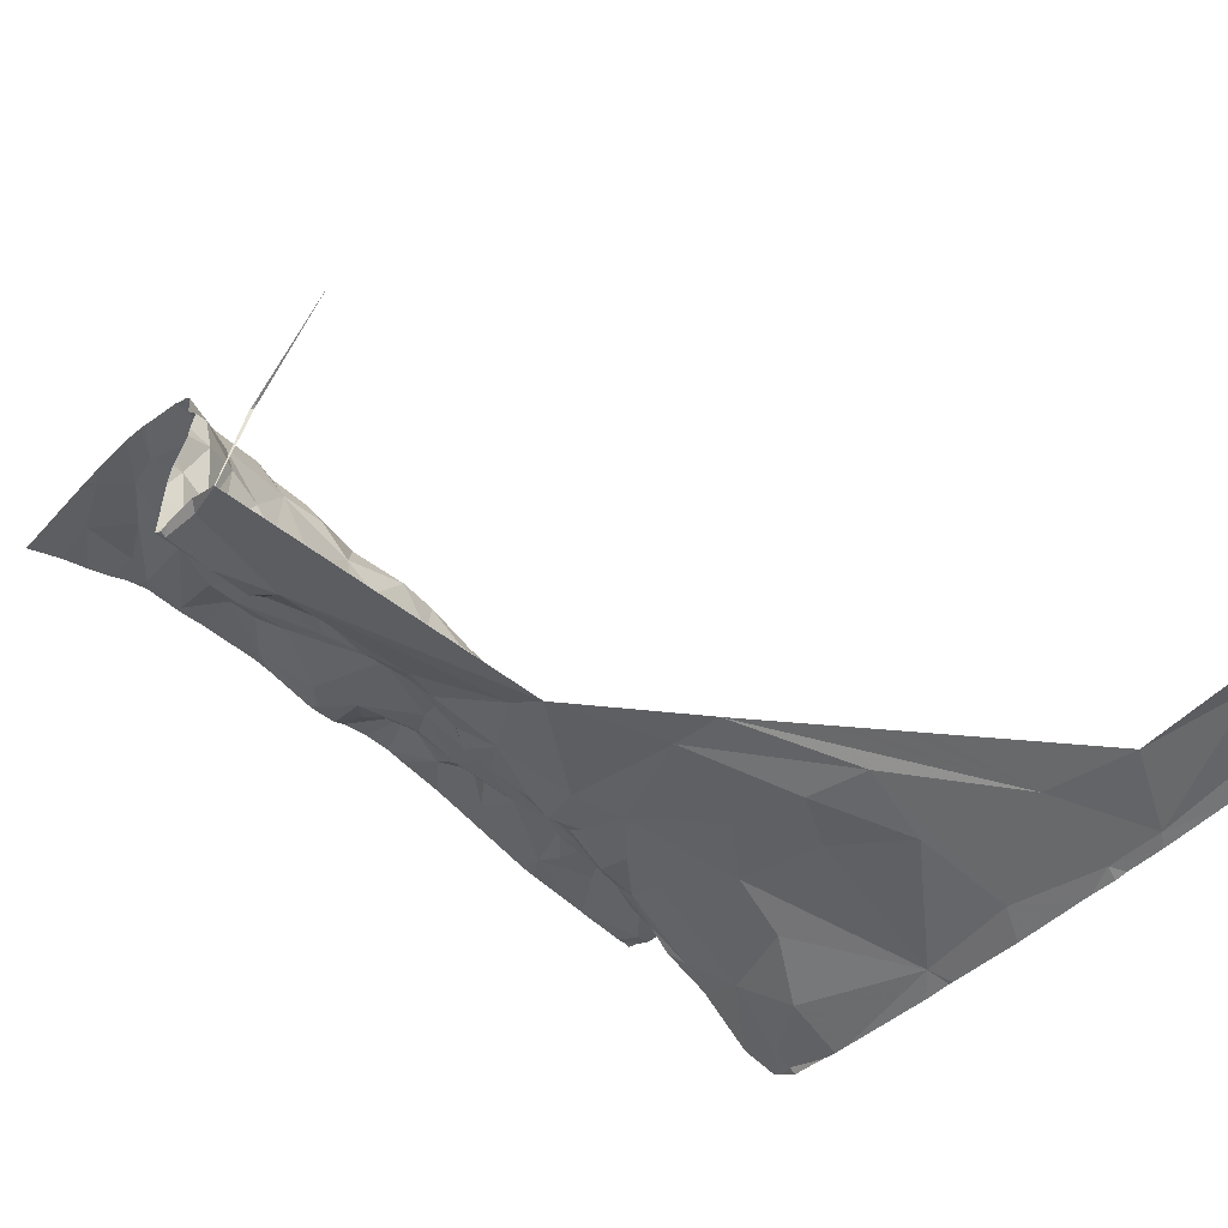
<metadata>
{"format":"obj","ext":"obj","renderer":"f3d","projection":"perspective","resolution":1024,"background":"white","views":[{"elev":-56.6,"azim":-131.3,"up":"+Z"}]}
</metadata>
<code>
v 81.46 -73.59 1431
v 72.96 -81.57 1423
v 77.86 -82.02 1424
v 74.71 -81.76 1424
v 74.6 -82.04 1424
v 81.64 -77.65 1431
v 81.48 -71.29 1431
v 81.53 -79.61 1431
v 74.97 -69.22 1426
v 81.18 -82.11 1430
v 81.47 -82.12 1431
v 81.64 -81.87 1431
v 78.23 -82.11 1425
v 78.44 -82.07 1427
v 78.5 -82.12 1426
v 78.43 -82.11 1428
v 69.15 -81.81 1423
v 81.54 -72.04 1431
v 81.63 -70.29 1431
v 81.64 -76.06 1431
v 81.65 -69.2 1430
v 81.64 -75.57 1431
v 81.64 -76.53 1431
v 81.64 -71.01 1431
v 78.81 -69.2 1430
v 77.82 -69.2 1430
v 77.6 -69.2 1429
v 76.91 -69.2 1426
v 76.9 -69.2 1425
v 76.27 -69.2 1425
v 75.7 -69.2 1425
v 75.27 -69.2 1425
v 75.14 -69.2 1425
v 75.01 -69.2 1425
v 74.48 -69.2 1426
v 74.22 -69.2 1426
v 73.95 -69.2 1427
v 73.69 -69.2 1427
v 73.66 -69.21 1427
v 73.9 -69.22 1427
v 74.13 -69.23 1427
v 74.37 -69.24 1426
v 74.6 -69.24 1426
v 74.95 -69.24 1426
v 75.07 -69.23 1425
v 75.18 -69.23 1425
v 75.29 -69.22 1425
v 75.41 -69.57 1424
v 75.41 -69.93 1424
v 75.41 -70.29 1425
v 75.41 -70.64 1425
v 75.41 -71 1425
v 75.41 -71.36 1425
v 75.41 -71.72 1425
v 75.41 -72.08 1425
v 75.41 -72.44 1425
v 75.41 -72.8 1425
v 75.41 -73.16 1425
v 75.41 -73.51 1425
v 75.41 -73.87 1425
v 75.41 -74.23 1425
v 75.41 -74.59 1425
v 75.16 -75.2 1425
v 74.91 -75.45 1425
v 74.66 -75.7 1425
v 74.41 -75.95 1424
v 74.16 -76.2 1424
v 73.9 -76.45 1424
v 73.4 -76.94 1424
v 73.15 -77.19 1424
v 72.9 -77.44 1424
v 72.65 -77.68 1424
v 72.4 -77.93 1424
v 72.15 -78.18 1424
v 71.9 -78.42 1424
v 71.65 -78.67 1424
v 71.4 -78.92 1423
v 71.15 -79.16 1423
v 70.9 -79.41 1423
v 70.65 -79.66 1423
v 70.4 -79.9 1423
v 70.15 -80.15 1423
v 69.89 -80.4 1423
v 69.34 -80.62 1423
v 69.03 -80.59 1423
v 68.72 -80.56 1423
v 68.41 -80.54 1423
v 68.11 -80.51 1423
v 67.82 -81.13 1423
v 67.78 -81.79 1423
v 81.25 -69.2 1430
v 80.9 -69.2 1430
v 80.54 -69.2 1430
v 79.17 -69.2 1430
v 81.63 -69.2 1430
v 67.77 -80.5 1423
v 67.78 -82.1 1423
v 67.78 -81.49 1423
v 67.78 -82.11 1423
v 67.8 -80.49 1423
v 74.88 -69.2 1426
v 76.92 -69.2 1426
v 81.63 -69.2 1430
v 75.4 -69.2 1424
v 76.82 -69.2 1427
v 76.88 -69.2 1427
v 76.82 -69.2 1428
v 73.42 -69.2 1427
v 74.75 -69.2 1426
v 76.7 -69.2 1425
v 80.19 -69.2 1430
v 76.88 -69.2 1425
v 74.81 -69.2 1426
v 76.56 -69.2 1425
v 73.42 -69.2 1427
v 76.85 -69.2 1428
v 75.41 -69.2 1424
v 81.59 -69.2 1430
v 75.99 -69.2 1425
v 76.93 -69.2 1426
v 77.08 -69.2 1429
v 76.76 -69.2 1425
v 78.29 -69.2 1430
v 76.93 -69.2 1429
v 77.14 -69.2 1429
v 79.47 -69.2 1430
v 76.56 -69.2 1428
v 78.86 -69.2 1430
v 77.03 -69.2 1429
v 79.69 -69.2 1430
v 77 -69.2 1429
v 76.62 -69.2 1428
v 76.65 -69.2 1428
v 76.88 -69.2 1425
v 78.76 -69.2 1430
v 76.89 -69.2 1425
v 77.37 -69.2 1429
v 76.75 -69.2 1428
v 78.04 -69.2 1430
v 81.61 -69.2 1430
v 76.64 -69.2 1427
v 78.46 -69.2 1430
v 80 -69.2 1430
v 78.42 -82.09 1429
v 79.23 -82.07 1430
v 80.02 -82.01 1430
v 74.84 -69.25 1426
v 73.42 -69.21 1427
v 67.85 -80.84 1423
v 67.79 -81.42 1423
v 75.41 -69.21 1424
v 80.5 -76.34 1431
v 76.68 -69.6 1428
v 77.85 -76.06 1429
v 78.16 -80.01 1427
v 78.37 -81.09 1428
v 77.97 -78.01 1429
v 76.75 -69.31 1425
v 78.4 -78.12 1429
v 78.27 -80.04 1426
v 77.94 -78.39 1427
v 77.5 -73.67 1429
v 80.59 -77.84 1431
v 80.81 -79.77 1430
v 80.81 -75.27 1431
v 80.59 -77.26 1431
v 79.8 -73.77 1430
v 79.18 -75.95 1430
v 79.98 -69.38 1430
v 81.5 -74.9 1431
v 79.72 -72.39 1430
v 81.17 -70.8 1431
v 77.6 -75 1427
v 76.57 -69.4 1428
v 76.99 -69.93 1427
v 75.41 -74.95 1425
v 77.81 -76.87 1428
v 80.84 -75.84 1431
v 81.17 -75.6 1431
v 77.06 -69.32 1429
v 80.58 -71.98 1431
v 77.11 -70.75 1428
v 77.14 -71.15 1427
v 79.6 -69.85 1431
v 69.64 -80.64 1423
v 80.39 -70.41 1431
v 77.86 -75.77 1427
v 77.88 -76.25 1428
v 77.77 -75.85 1428
v 77.77 -76.52 1429
v 77.55 -76.82 1426
v 77.55 -74.29 1428
v 81.13 -74.55 1431
v 78.27 -80.44 1428
v 80.8 -76.25 1431
v 77.93 -75.06 1429
v 78.27 -79.61 1428
v 80.37 -78.35 1430
v 78.08 -77.58 1427
v 78.4 -81.77 1429
v 77.71 -76 1429
v 78.9 -81.23 1429
v 79.75 -79.9 1430
v 78.37 -81.06 1428
v 78.04 -78.08 1428
v 77.97 -78.62 1427
v 78.1 -78.03 1427
v 77.8 -76.81 1427
v 78.29 -80.71 1429
v 77.58 -74.96 1428
v 78.33 -80.19 1428
v 77.82 -75.94 1427
v 78.45 -80.49 1426
v 78.2 -79.48 1427
v 78.47 -81.09 1427
v 80.52 -72.51 1431
v 80.76 -73.03 1431
v 78.06 -79.17 1429
v 78.23 -80.26 1429
v 78.51 -71.71 1430
v 78.05 -78.55 1427
v 80.89 -69.78 1431
v 78.05 -77.44 1426
v 78.44 -81.39 1425
v 77.86 -77.09 1429
v 77.94 -77.01 1429
v 77.76 -76.97 1426
v 77.3 -70.99 1429
v 78.4 -70.68 1430
v 77.91 -77.73 1429
v 78.03 -77.52 1429
v 78.09 -79.38 1429
v 77.51 -72.13 1429
v 80.82 -72.53 1431
v 79.56 -71.97 1430
v 78.11 -78.65 1428
v 80.21 -71.13 1431
v 77.16 -69.79 1429
v 78.11 -78.94 1428
v 78.24 -79.44 1429
v 77.25 -71.97 1429
v 77.55 -75.46 1429
v 77.61 -74.99 1429
v 77.26 -72.02 1427
v 77.81 -71.35 1429
v 77.2 -71.22 1429
v 77.5 -74.32 1429
v 77.36 -73.65 1429
v 77.28 -71.67 1429
v 77.98 -78.52 1429
v 78.09 -77.41 1427
v 77.35 -69.9 1429
v 76.91 -69.38 1427
v 77.87 -73.37 1429
v 77.48 -72.72 1429
v 77.8 -72.63 1429
v 77.91 -77.28 1428
v 78.65 -72.62 1430
v 78.26 -79.85 1428
v 79.34 -81.05 1430
v 78.03 -78.62 1426
v 78.22 -79.11 1426
v 78.05 -78.68 1429
v 77.7 -75.26 1429
v 78.41 -80.51 1427
v 77.93 -77.46 1428
v 78.47 -81.25 1429
v 77.12 -70.62 1429
v 78.44 -73.69 1430
v 81.18 -78.3 1431
v 68.25 -81.88 1423
v 76.83 -70.11 1425
v 79.95 -77.24 1430
v 78.51 -80.13 1429
v 79.93 -76.05 1430
v 78.87 -69.68 1430
v 80.2 -79.26 1430
v 79.39 -74.75 1430
v 81.26 -79.66 1431
v 80.72 -80.45 1430
v 81.17 -81.91 1430
v 79.91 -80.83 1430
v 80.67 -77.66 1431
v 80.83 -77.19 1431
v 80.67 -76.36 1431
v 81.12 -77.23 1431
v 80.4 -73.42 1431
v 77.41 -73.56 1427
v 77.33 -73.04 1426
v 77.78 -75.34 1426
v 77.44 -76.39 1426
v 77.67 -76.19 1426
v 77.78 -75.88 1426
v 77.58 -74.43 1427
v 77.53 -74.58 1427
v 77.76 -75.39 1427
v 77.41 -72.67 1427
v 77.21 -71.87 1428
v 77.41 -73.15 1428
v 76.94 -70.16 1428
v 77.37 -72.83 1427
v 77.13 -70.29 1427
v 77.32 -73.82 1426
v 76.97 -70.14 1425
v 77.04 -70.57 1426
v 76.96 -69.99 1428
v 78.53 -75.86 1430
v 78.4 -77.02 1429
v 77.37 -73.32 1427
v 77.34 -72.57 1428
v 77.66 -75.29 1428
v 78.42 -80.65 1427
v 78.16 -79.97 1427
v 77.75 -76.2 1427
v 76.85 -69.54 1426
v 77.53 -77.25 1426
v 77.11 -78.66 1425
v 77.79 -78.74 1426
v 78.29 -80.17 1426
v 78.21 -79.49 1426
v 78.16 -79.8 1426
v 77.53 -74.99 1426
v 78.43 -81.98 1426
v 78.31 -81.5 1427
v 77.83 -81.71 1424
v 78.05 -79.34 1426
v 77.68 -78 1426
v 78.46 -81.12 1426
v 77.95 -78.31 1426
v 78.01 -80.03 1425
v 77.74 -77.63 1426
v 78.56 -81.82 1425
v 78.47 -81.68 1425
v 70.39 -81.91 1423
v 78.8 -79.18 1430
v 77.74 -76.18 1427
v 77.17 -71.69 1426
v 76.92 -70.82 1425
v 77 -71.11 1425
v 77.06 -72.13 1426
v 77.51 -74.94 1427
v 78.27 -80.64 1425
v 77.28 -77.25 1426
v 71.37 -81.9 1423
v 78.39 -81.84 1428
v 73.65 -76.7 1424
v 74.53 -76.64 1424
v 73.73 -78.39 1424
v 72.67 -78.61 1424
v 74.27 -79.29 1424
v 76.46 -77.4 1425
v 75.83 -79.11 1425
v 77.13 -78.05 1425
v 75.08 -78.27 1425
v 76.92 -73.62 1426
v 77.15 -74.25 1426
v 76.83 -81.12 1424
v 77.48 -80.57 1425
v 76.1 -80.12 1424
v 76.55 -71.07 1425
v 77.05 -75.42 1426
v 76.79 -76.65 1425
v 75.95 -74.77 1425
v 71.16 -80.38 1423
v 76.11 -69.36 1425
v 73.03 -79.94 1424
v 73.95 -69.2 1427
v 73.82 -69.2 1427
v 73.69 -69.2 1427
v 73.56 -69.2 1427
v 74.2 -69.21 1426
v 74.32 -69.21 1426
v 74.44 -69.21 1426
v 74.56 -69.22 1426
v 74.68 -69.22 1426
v 74.92 -69.22 1426
v 68.59 -80.73 1423
v 68.44 -80.71 1423
v 68.28 -80.7 1423
v 68.13 -80.69 1423
v 67.98 -80.68 1423
v 67.82 -80.66 1423
v 74.86 -69.23 1426
v 81.61 -69.2 1430
v 75.4 -69.21 1424
v 73.42 -69.2 1427
v 74.79 -69.23 1426
v 74.09 -69.2 1427
v 74.83 -69.23 1426
v 75.41 -69.21 1424
v 68.75 -80.74 1423
v 78.44 -82.12 1427
v 81.46 -82.12 1430
v 78.45 -82.12 1427
v 78.5 -82.12 1429
v 79.26 -82.12 1430
v 79.27 -82.12 1430
v 78.42 -82.12 1429
v 67.81 -82.12 1423
v 75.1 -82.12 1424
v 70.58 -82.12 1423
v 69.49 -82.12 1423
v 70.6 -82.12 1423
v 78.45 -82.12 1426
v 76.99 -82.12 1424
v 71.88 -82.12 1423
v 78.48 -82.12 1427
v 77.24 -82.12 1424
v 78.41 -82.12 1428
v 78.43 -82.12 1428
v 78.49 -82.12 1426
v 78.49 -82.12 1425
v 78.49 -82.12 1425
v 78.44 -82.12 1428
v 78.46 -82.12 1427
v 71.91 -82.12 1423
v 77.86 -82.12 1424
v 80.06 -82.12 1430
v 67.81 -82.12 1423
v 78.42 -82.12 1429
v 67.88 -82.12 1423
v 74.53 -82.12 1424
v 77.08 -82.12 1424
v 78.44 -82.12 1427
v 78.4 -82.12 1428
v 80.35 -82.12 1430
v 78.94 -82.12 1429
v 78.5 -82.12 1426
v 74.59 -82.12 1424
v 79.19 -82.12 1430
v 73.29 -82.12 1423
v 78.41 -82.12 1429
v 71.23 -82.12 1423
v 69.42 -82.12 1423
v 80.9 -82.12 1430
v 76.76 -82.12 1424
v 78.5 -82.12 1426
v 78.4 -82.12 1428
v 79.23 -82.12 1430
v 78.51 -82.12 1429
v 78.31 -82.12 1425
v 79.86 -82.12 1430
v 78.48 -82.12 1426
v 79.24 -82.12 1430
v 73.32 -82.12 1423
v 78.19 -82.12 1425
v 78.25 -82.12 1425
v 74.63 -82.12 1424
v 73.4 -82.12 1423
v 78.44 -82.12 1428
v 80.45 -82.12 1430
v 78.44 -82.12 1425
v 81.18 -82.12 1430
v 68.93 -82.12 1423
v 71.45 -82.12 1423
v 78.13 -82.12 1424
v 81.48 -82.12 1431
v 78.49 -82.12 1429
v 78.56 -82.12 1429
v 81.65 -81.05 1431
v 81.65 -79.54 1431
v 81.65 -79.61 1431
v 81.65 -75.37 1431
v 81.65 -72.5 1431
v 81.65 -71.4 1431
v 81.65 -72.49 1431
v 81.65 -74.88 1431
v 81.65 -72.51 1431
v 81.65 -74.78 1431
v 81.65 -78.84 1431
v 81.65 -73.58 1431
v 81.65 -76.65 1431
v 81.65 -73.96 1431
v 81.65 -70.55 1431
v 81.65 -69.82 1431
v 81.65 -76.82 1431
v 81.65 -76.05 1431
v 81.65 -75.58 1431
v 81.65 -75.45 1431
v 81.65 -72.11 1431
v 81.65 -81.53 1431
v 81.65 -69.23 1430
v 81.65 -79.85 1431
v 81.65 -75.57 1431
v 81.65 -73.31 1431
v 81.65 -77.66 1431
v 81.65 -76.52 1431
v 81.65 -79.87 1431
v 81.65 -71.12 1431
v 81.65 -81.88 1431
v 81.65 -72.06 1431
v 81.65 -78.89 1431
v 81.65 -70.27 1431
v 81.65 -69.82 1431
v 81.65 -78.94 1431
v 81.65 -81.97 1431
v 81.65 -75.38 1431
v 81.65 -79.27 1431
v 81.65 -76.53 1431
v 81.65 -71.01 1431
v 81.65 -77.62 1431
v 81.65 -75.38 1431
v 81.65 -70.3 1431
v 81.65 -69.82 1431
v 81.65 -82.12 1431
v 81.65 -69.83 1431
v 81.65 -81.98 1431
v 81.65 -70.7 1431
v 81.65 -70.72 1431
v 81.65 -70.87 1431
v 81.65 -81 1431
v 81.65 -78.08 1431
v 81.65 -80.94 1431
v 81.65 -77.24 1431
g texture_0
f 1 473 471
f 6 514 286
f 39 371 148
f 371 40 372
f 387 375 147
f 11 496 12
f 12 10 11
f 13 447 333
f 16 409 345
f 376 147 44
f 387 113 109
f 148 386 115
f 367 109 35
f 382 381 100
f 9 104 32
f 385 117 104
f 377 185 84
f 17 421 454
f 95 494 482
f 19 493 506
f 19 503 493
f 8 461 498
f 21 95 482
f 23 487 20
f 23 499 487
f 22 484 479
f 12 490 481
f 22 20 477
f 6 486 501
f 25 135 276
f 26 27 252
f 27 137 252
f 28 29 315
f 29 136 315
f 30 119 158
f 31 117 365
f 32 33 9
f 33 34 9
f 34 101 9
f 367 36 368
f 368 37 369
f 369 38 370
f 370 108 386
f 372 41 373
f 373 42 374
f 374 43 375
f 44 45 9
f 45 46 9
f 46 47 9
f 47 151 9
f 48 49 360
f 49 50 360
f 50 51 360
f 51 52 360
f 52 53 360
f 53 54 360
f 54 55 360
f 55 56 360
f 56 57 360
f 57 58 360
f 58 59 360
f 59 60 360
f 60 61 360
f 61 62 360
f 62 176 360
f 63 64 347
f 64 65 347
f 65 66 347
f 66 67 347
f 67 68 347
f 68 346 347
f 69 70 364
f 70 71 364
f 71 72 364
f 72 73 364
f 73 74 364
f 74 75 364
f 75 76 364
f 76 77 364
f 77 78 364
f 78 79 364
f 79 80 364
f 80 81 364
f 81 82 364
f 82 83 364
f 83 185 364
f 377 85 378
f 378 86 379
f 379 87 380
f 380 88 381
f 89 150 271
f 90 97 271
f 12 481 281
f 8 495 279
f 91 92 169
f 92 93 169
f 93 111 169
f 94 128 184
f 23 286 476
f 23 195 286
f 22 479 179
f 24 7 489
f 24 172 7
f 103 475 95
f 12 281 10
f 22 195 20
f 6 270 470
f 6 283 270
f 99 271 97
f 99 17 271
f 382 96 149
f 271 98 90
f 118 384 140
f 169 118 91
f 143 169 111
f 131 180 129
f 124 180 131
f 124 238 180
f 129 180 121
f 134 122 158
f 120 253 106
f 130 169 143
f 121 180 125
f 127 132 153
f 315 102 28
f 136 112 315
f 127 174 138
f 120 102 315
f 184 126 94
f 276 128 25
f 126 169 130
f 126 184 169
f 133 153 132
f 141 153 133
f 116 107 306
f 107 138 174
f 252 139 26
f 137 125 180
f 141 105 253
f 142 276 135
f 9 101 376
f 114 158 110
f 385 9 151
f 365 119 31
f 117 390 365
f 158 114 30
f 119 365 158
f 13 3 456
f 13 325 3
f 344 403 433
f 2 416 431
f 323 15 443
f 3 408 417
f 332 412 15
f 222 19 506
f 279 488 8
f 169 103 384
f 238 124 116
f 276 123 139
f 158 122 110
f 158 112 134
f 276 142 123
f 195 23 20
f 149 271 17
f 174 127 153
f 360 151 48
f 315 253 120
f 146 426 281
f 345 438 200
f 333 441 452
f 145 202 440
f 282 280 203
f 159 273 308
f 273 159 335
f 260 202 145
f 167 171 258
f 277 198 273
f 275 273 166
f 269 167 258
f 287 216 167
f 275 168 273
f 276 184 128
f 237 184 276
f 186 169 184
f 276 229 220
f 198 163 166
f 152 166 285
f 165 152 285
f 193 287 278
f 235 237 276
f 283 166 163
f 283 163 270
f 280 279 164
f 163 198 270
f 280 164 203
f 165 285 178
f 287 193 1
f 287 217 216
f 275 152 165
f 275 166 152
f 277 203 164
f 167 278 287
f 273 198 166
f 179 178 195
f 217 287 1
f 195 22 179
f 170 1 193
f 178 179 165
f 166 283 284
f 170 165 502
f 237 181 18
f 18 181 234
f 181 237 235
f 237 18 7
f 235 171 181
f 222 103 169
f 237 7 186
f 18 234 464
f 172 186 7
f 103 222 504
f 269 278 167
f 277 273 335
f 277 335 203
f 341 294 295
f 295 303 322
f 351 347 354
f 341 295 173
f 322 290 173
f 272 338 304
f 292 191 227
f 191 343 316
f 343 191 362
f 292 227 208
f 187 296 212
f 295 294 288
f 212 314 187
f 336 314 208
f 177 251 257
f 311 296 187
f 336 189 187
f 296 290 212
f 294 192 299
f 210 311 189
f 189 242 210
f 243 210 242
f 210 341 311
f 295 288 303
f 192 294 210
f 288 301 289
f 297 298 244
f 301 299 310
f 182 300 302
f 153 300 174
f 306 174 300
f 175 300 153
f 183 244 298
f 253 105 106
f 301 298 297
f 305 337 302
f 244 302 337
f 175 302 300
f 289 303 288
f 337 305 339
f 355 360 363
f 173 295 322
f 304 112 272
f 338 339 304
f 158 272 112
f 297 244 289
f 340 289 244
f 340 244 337
f 306 238 116
f 292 212 293
f 174 306 107
f 252 229 276
f 252 276 139
f 180 238 252
f 238 306 268
f 181 171 216
f 172 222 186
f 169 186 222
f 252 137 180
f 171 235 258
f 229 245 220
f 228 246 249
f 190 226 154
f 308 307 154
f 248 247 162
f 225 190 266
f 233 245 249
f 162 196 254
f 245 252 228
f 256 220 245
f 276 220 235
f 154 196 264
f 268 228 252
f 220 269 258
f 175 153 253
f 153 141 253
f 154 307 196
f 264 242 201
f 256 245 233
f 264 196 247
f 254 269 256
f 220 256 269
f 188 177 257
f 308 154 226
f 230 225 266
f 189 311 187
f 336 208 177
f 258 235 220
f 196 278 269
f 192 210 243
f 183 298 246
f 242 189 201
f 248 299 192
f 248 192 247
f 254 255 162
f 112 304 315
f 299 248 310
f 241 246 310
f 246 228 268
f 255 241 310
f 246 298 310
f 246 306 182
f 182 183 246
f 245 228 249
f 255 248 162
f 314 336 187
f 199 208 223
f 205 257 251
f 177 208 251
f 236 257 205
f 208 227 223
f 313 214 160
f 161 206 197
f 239 236 161
f 205 199 207
f 205 161 236
f 251 199 205
f 214 206 221
f 331 223 227
f 208 199 251
f 161 207 206
f 207 161 205
f 312 265 313
f 211 155 194
f 156 265 215
f 194 265 156
f 261 221 207
f 160 213 313
f 194 156 204
f 214 197 206
f 214 262 160
f 313 197 214
f 194 155 313
f 259 197 155
f 199 223 207
f 197 239 161
f 194 204 211
f 259 239 197
f 313 265 194
f 209 232 211
f 195 285 284
f 219 274 240
f 274 219 267
f 240 274 335
f 159 263 335
f 263 159 157
f 267 219 209
f 159 231 157
f 231 159 308
f 264 247 243
f 240 335 263
f 188 266 190
f 308 226 231
f 157 226 230
f 188 257 266
f 225 230 226
f 201 190 154
f 232 219 218
f 157 230 250
f 236 230 266
f 157 250 263
f 204 345 209
f 253 315 175
f 211 232 259
f 278 168 275
f 250 218 263
f 236 266 257
f 218 240 263
f 200 432 267
f 232 218 236
f 209 200 267
f 200 209 345
f 274 267 202
f 203 260 282
f 146 281 282
f 146 260 145
f 267 395 202
f 278 307 168
f 155 197 313
f 156 324 204
f 215 324 156
f 324 323 345
f 14 345 323
f 345 204 324
f 218 230 236
f 239 232 236
f 329 261 207
f 327 316 343
f 262 221 261
f 191 316 227
f 227 316 331
f 208 314 292
f 262 214 221
f 206 207 221
f 160 320 319
f 342 319 321
f 312 313 213
f 329 331 327
f 351 352 353
f 160 262 320
f 224 323 328
f 319 213 160
f 325 13 333
f 333 413 332
f 279 198 277
f 319 328 213
f 332 224 333
f 308 168 307
f 323 324 328
f 146 282 260
f 232 209 219
f 17 334 149
f 312 213 328
f 279 270 198
f 211 259 155
f 211 204 209
f 196 307 278
f 248 255 310
f 188 201 189
f 196 162 247
f 168 308 273
f 170 193 165
f 217 1 234
f 181 216 234
f 283 286 284
f 216 171 167
f 166 284 285
f 178 285 195
f 222 172 509
f 290 296 173
f 165 193 278
f 254 196 269
f 177 188 336
f 183 182 302
f 244 183 302
f 212 290 293
f 314 212 292
f 292 291 191
f 184 237 186
f 246 268 306
f 315 304 305
f 249 255 233
f 249 246 241
f 247 192 243
f 190 225 226
f 336 188 189
f 241 255 249
f 254 256 255
f 190 201 188
f 210 294 341
f 202 260 274
f 224 328 319
f 224 319 342
f 224 342 333
f 207 223 329
f 312 215 265
f 223 331 329
f 239 259 232
f 274 260 203
f 217 234 216
f 219 240 218
f 250 230 218
f 157 231 226
f 238 268 252
f 243 242 264
f 245 229 252
f 256 233 255
f 261 318 326
f 154 264 201
f 2 4 366
f 146 145 396
f 14 323 411
f 323 404 411
f 17 99 399
f 334 401 344
f 344 406 2
f 270 279 492
f 286 283 6
f 271 150 98
f 271 149 89
f 272 158 365
f 365 360 272
f 325 423 3
f 274 203 335
f 278 275 165
f 279 280 511
f 164 279 277
f 282 281 280
f 280 281 460
f 286 195 284
f 340 360 355
f 176 361 363
f 289 340 355
f 361 293 290
f 290 322 361
f 362 191 291
f 353 343 351
f 343 362 351
f 292 293 291
f 293 361 291
f 341 173 296
f 310 298 301
f 309 288 294
f 356 322 303
f 315 302 175
f 364 185 334
f 289 355 303
f 304 339 305
f 346 364 349
f 349 366 348
f 300 182 306
f 301 288 309
f 315 305 302
f 329 318 261
f 352 358 317
f 316 327 331
f 330 317 358
f 358 359 357
f 343 353 327
f 317 318 353
f 321 330 342
f 318 329 327
f 321 326 330
f 320 262 326
f 320 326 321
f 321 319 320
f 323 224 332
f 332 15 323
f 325 358 357
f 353 318 327
f 333 358 325
f 324 215 328
f 330 326 318
f 318 317 330
f 301 297 289
f 357 405 325
f 342 358 333
f 364 334 344
f 334 185 391
f 322 356 361
f 361 356 363
f 311 341 296
f 309 294 299
f 337 339 340
f 338 360 339
f 360 340 339
f 309 299 301
f 355 356 303
f 338 272 360
f 357 4 436
f 330 358 342
f 328 215 312
f 326 262 261
f 349 2 366
f 364 344 2
f 345 14 424
f 351 362 347
f 347 349 348
f 347 176 63
f 348 366 350
f 365 151 360
f 349 347 346
f 364 346 69
f 389 383 113
f 363 360 176
f 170 467 1
f 350 352 354
f 350 366 4
f 354 352 351
f 4 352 350
f 350 354 348
f 352 4 359
f 359 4 357
f 2 349 364
f 353 352 317
f 176 362 361
f 362 291 361
f 354 347 348
f 176 347 362
f 355 363 356
f 352 359 358
f 4 2 431
f 5 449 422
f 10 453 11
f 145 444 396
f 145 439 444
f 145 430 439
f 4 448 400
f 16 410 409
f 16 450 410
f 5 429 4
f 5 422 429
f 367 148 388
f 367 35 36
f 368 148 367
f 368 36 37
f 369 148 368
f 369 37 38
f 370 148 369
f 370 38 108
f 371 109 388
f 371 39 40
f 372 109 371
f 372 40 41
f 373 109 372
f 373 41 42
f 374 109 373
f 374 42 43
f 375 43 147
f 375 109 374
f 376 101 383
f 376 44 9
f 377 149 391
f 377 84 85
f 378 149 377
f 378 85 86
f 379 149 378
f 379 86 87
f 380 149 379
f 380 87 88
f 381 88 100
f 381 149 380
f 382 149 381
f 382 100 96
f 383 147 376
f 383 101 113
f 384 103 140
f 384 118 169
f 385 151 390
f 385 104 9
f 386 108 115
f 386 148 370
f 387 109 375
f 387 147 389
f 388 148 371
f 388 109 367
f 389 113 387
f 389 147 383
f 390 117 385
f 390 151 365
f 391 185 377
f 391 149 334
f 447 441 333
f 409 438 345
f 427 145 459
f 421 17 419
f 449 5 4
f 449 4 445
f 442 146 397
f 435 10 281
f 435 281 451
f 457 505 507
f 432 200 425
f 413 333 452
f 402 334 17
f 402 17 434
f 420 144 267
f 420 267 398
f 395 267 144
f 395 144 458
f 456 446 13
f 401 334 402
f 443 404 323
f 456 3 417
f 412 437 15
f 414 16 345
f 414 345 392
f 406 344 455
f 455 344 433
f 426 451 281
f 438 425 200
f 440 459 145
f 432 398 267
f 395 440 202
f 413 412 332
f 396 397 146
f 411 407 14
f 399 419 17
f 401 403 344
f 406 416 2
f 423 408 3
f 405 423 325
f 436 405 357
f 424 392 345
f 431 445 4
f 443 15 428
f 436 4 400
f 434 17 454
f 457 11 393
f 453 10 435
f 458 144 420
f 453 393 11
f 430 145 427
f 418 146 442
f 426 146 418
f 424 14 394
f 415 14 407
f 450 16 414
f 429 448 4
f 447 13 446
f 394 14 415
f 428 15 437
f 473 1 469
f 514 476 286
f 496 490 12
f 495 8 498
f 462 8 483
f 489 7 465
f 465 7 18
f 465 18 491
f 487 477 20
f 510 24 500
f 480 18 466
f 477 478 22
f 503 19 474
f 514 6 501
f 486 6 512
f 491 18 480
f 499 23 472
f 484 22 478
f 461 8 462
f 481 460 281
f 488 279 513
f 495 492 279
f 468 1 485
f 496 11 457
f 496 457 507
f 464 234 1
f 464 1 468
f 485 1 471
f 502 165 179
f 502 179 497
f 476 472 23
f 479 497 179
f 467 170 463
f 489 500 24
f 509 172 24
f 509 24 510
f 475 494 95
f 474 19 222
f 474 222 508
f 470 512 6
f 506 504 222
f 488 483 8
f 502 463 170
f 464 466 18
f 504 475 103
f 509 508 222
f 492 470 270
f 511 513 279
f 460 511 280
f 467 469 1

</code>
